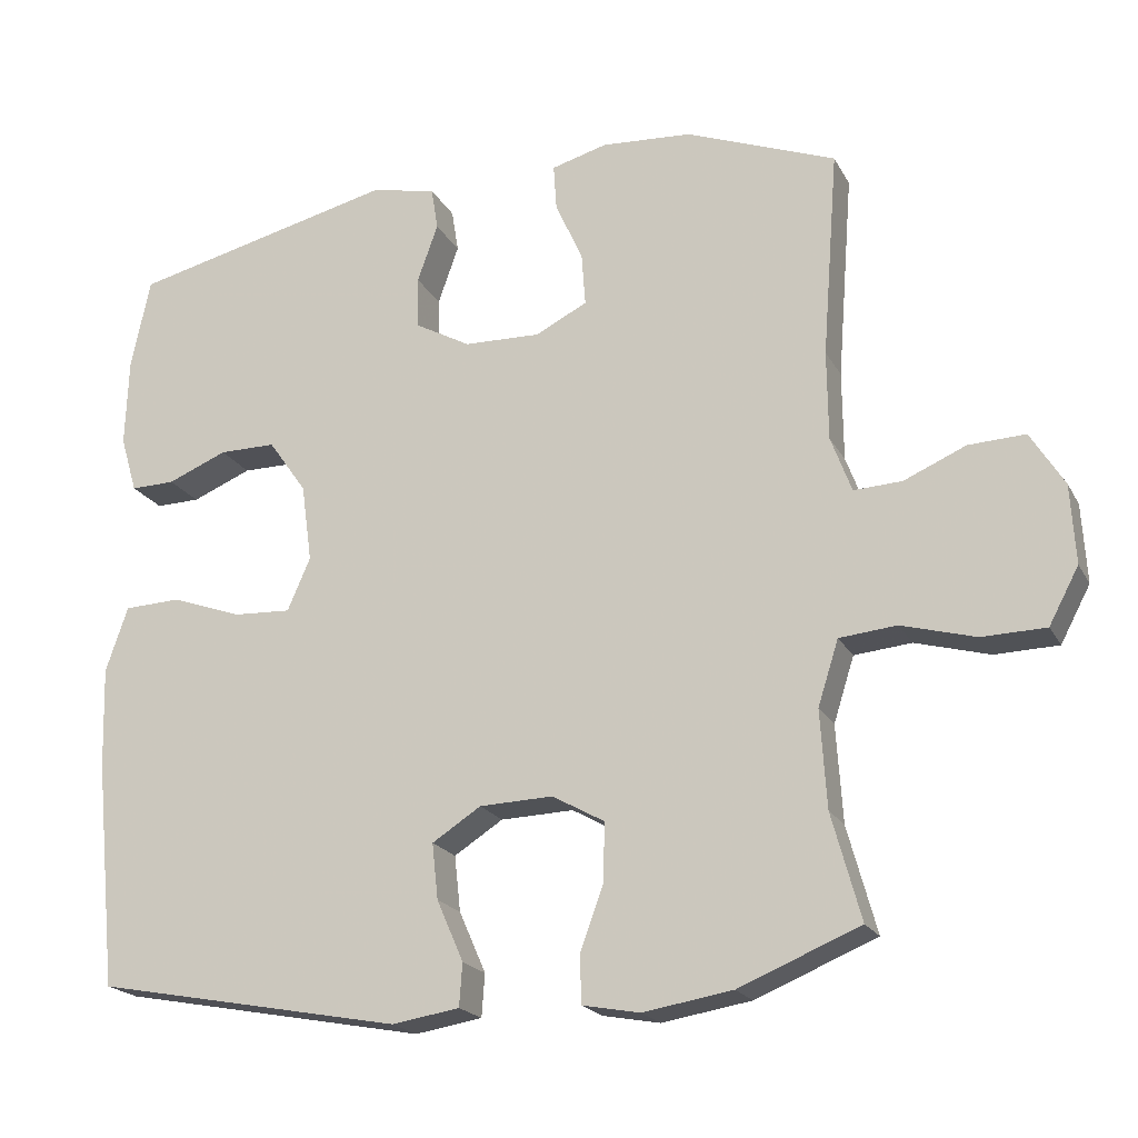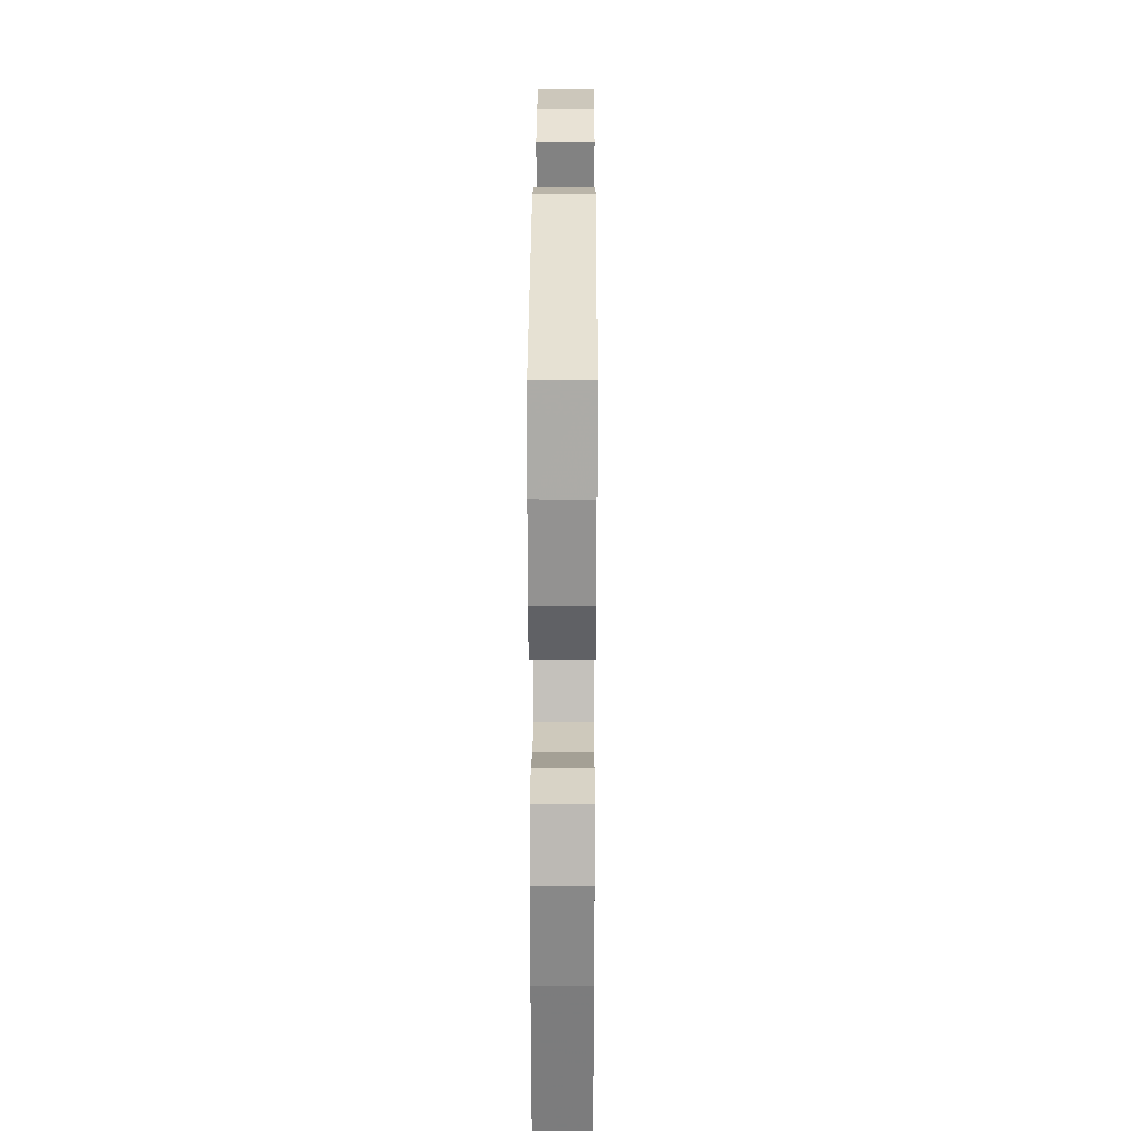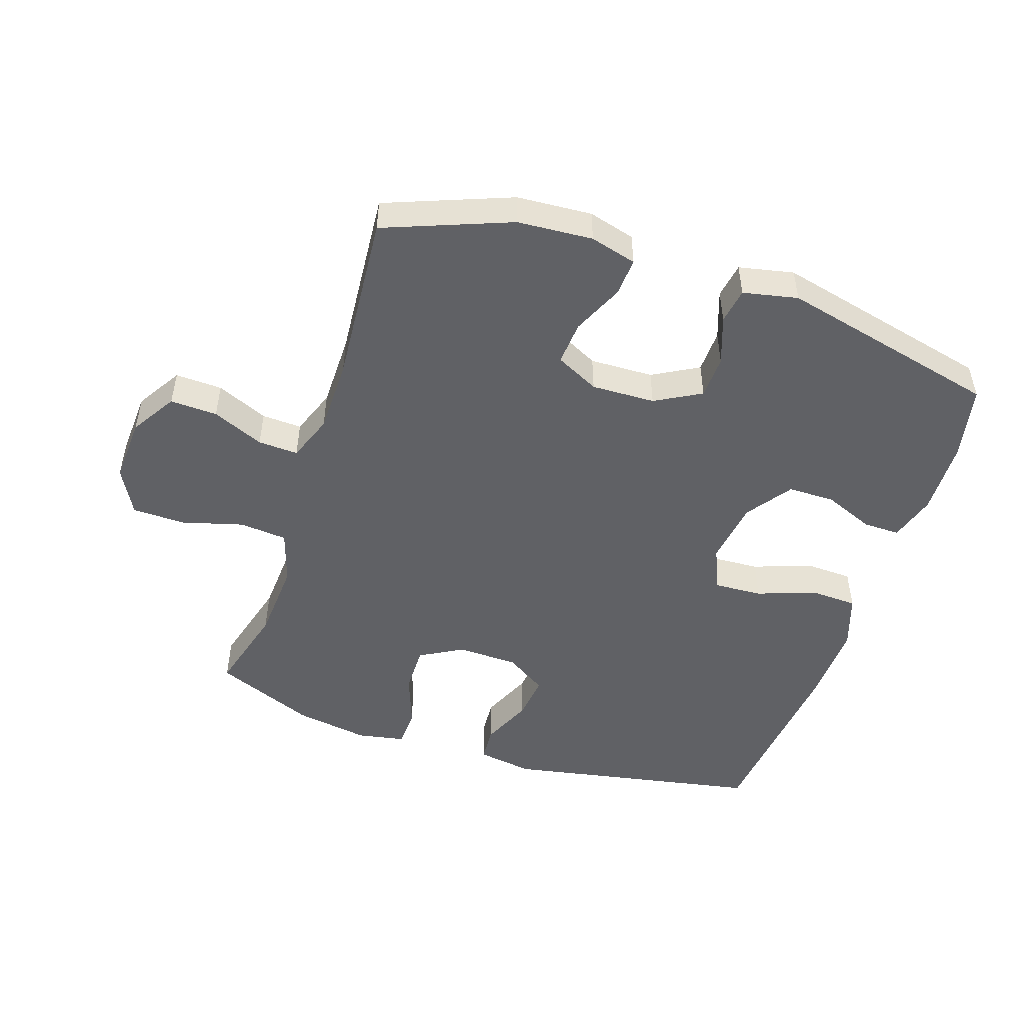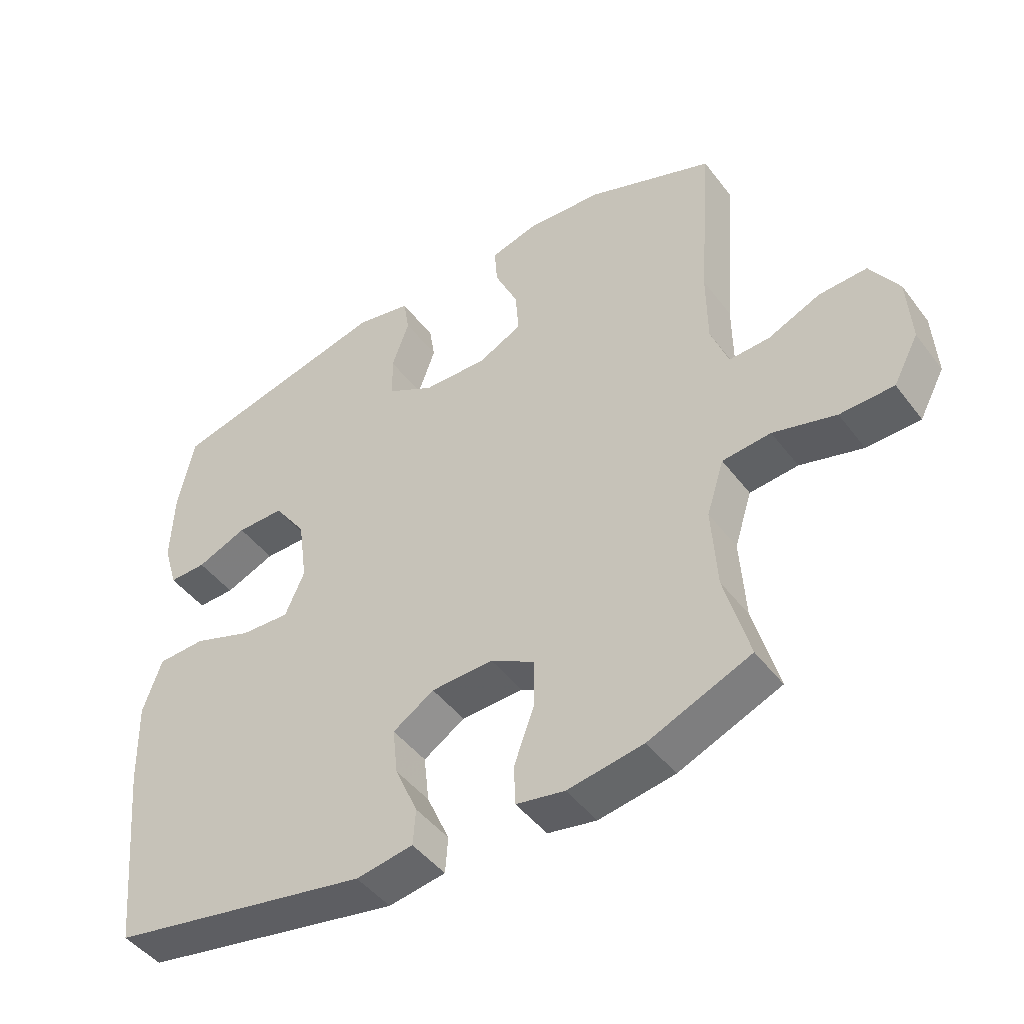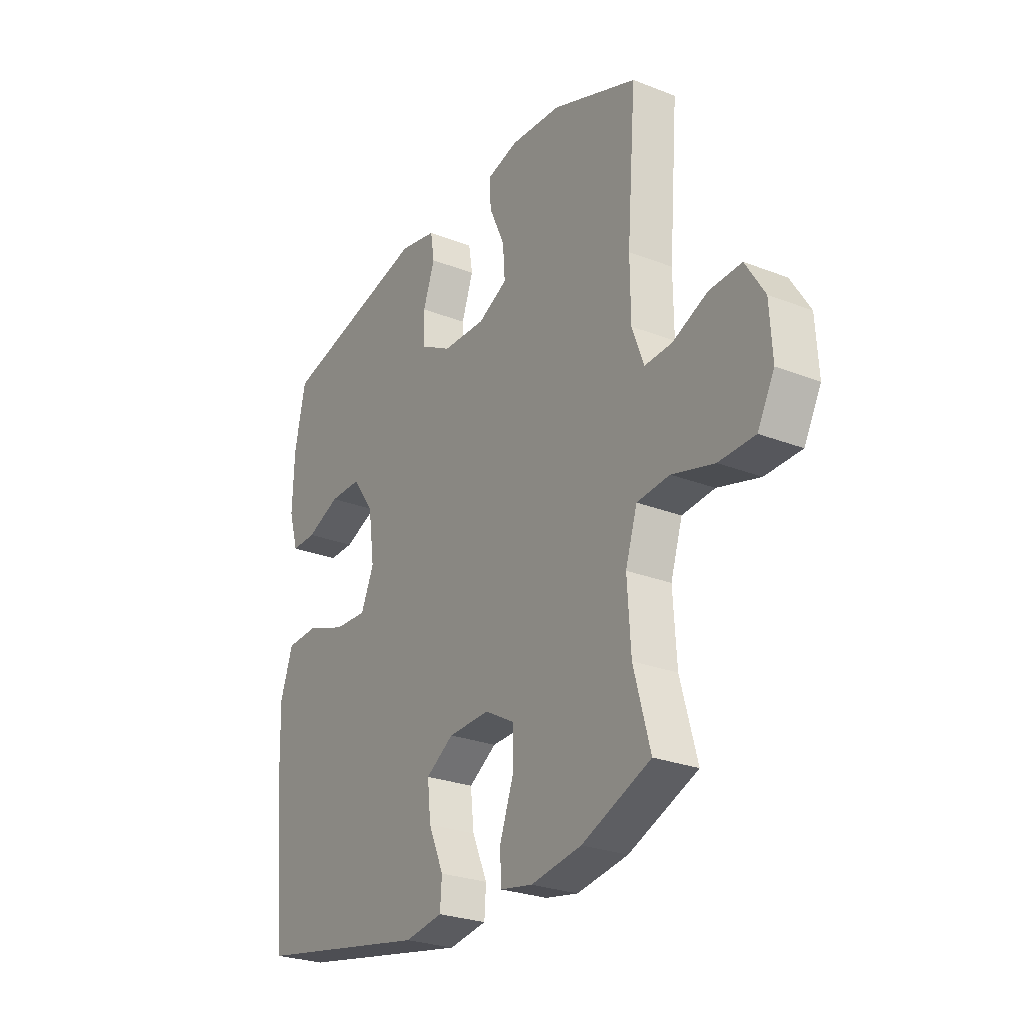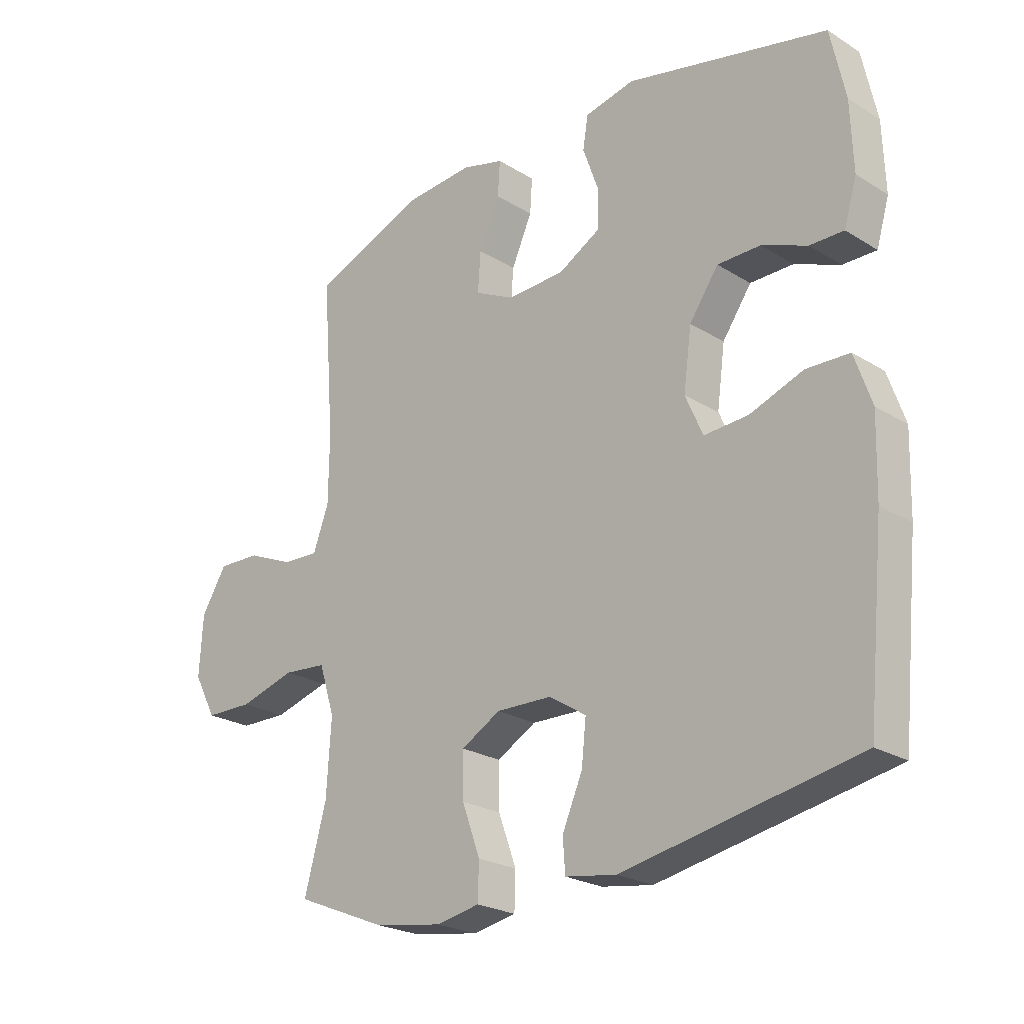
<metadata>
{"format":"obj","ext":"obj","renderer":"f3d","projection":"perspective","resolution":1024,"background":"white","views":[{"elev":-20.3,"azim":-158.8,"up":"+Z"},{"elev":25.5,"azim":90.3,"up":"+Z"},{"elev":-49.2,"azim":-18.3,"up":"+Y"},{"elev":-46.2,"azim":-145.0,"up":"+Z"},{"elev":-26.5,"azim":-121.5,"up":"+Z"},{"elev":-23.7,"azim":44.2,"up":"+Z"}]}
</metadata>
<code>
v 0.5 0.07 0.5
v 0.525 0.07 0.381
v 0.529 0.07 0.264
v 0.507 0.07 0.19
v 0.449 0.07 0.191
v 0.371 0.07 0.223
v 0.297 0.07 0.223
v 0.247 0.07 0.152
v 0.233 0.07 0.05
v 0.263 0.07 -0.019
v 0.339 0.07 -0.015
v 0.431 0.07 0.018
v 0.505 0.07 0.015
v 0.534 0.07 -0.07
v 0.53 0.07 -0.202
v 0.5 0.07 -0.5
v 0.097 0.07 -0.576
v 0.009 0.07 -0.562
v 0.005 0.07 -0.506
v 0.04 0.07 -0.426
v 0.048 0.07 -0.353
v -0.016 0.07 -0.312
v -0.112 0.07 -0.309
v -0.18 0.07 -0.347
v -0.179 0.07 -0.423
v -0.148 0.07 -0.508
v -0.15 0.07 -0.57
v -0.225 0.07 -0.584
v -0.342 0.07 -0.565
v -0.5 0.07 -0.5
v -0.462 0.07 -0.361
v -0.454 0.07 -0.234
v -0.481 0.07 -0.149
v -0.556 0.07 -0.142
v -0.653 0.07 -0.169
v -0.736 0.07 -0.167
v -0.775 0.07 -0.094
v -0.769 0.07 0.009
v -0.725 0.07 0.08
v -0.651 0.07 0.077
v -0.57 0.07 0.042
v -0.507 0.07 0.039
v -0.48 0.07 0.112
v -0.479 0.07 0.229
v -0.5 0.07 0.5
v -0.303 0.07 0.576
v -0.185 0.07 0.584
v -0.112 0.07 0.564
v -0.116 0.07 0.504
v -0.152 0.07 0.424
v -0.157 0.07 0.355
v -0.089 0.07 0.321
v 0.011 0.07 0.324
v 0.083 0.07 0.364
v 0.085 0.07 0.432
v 0.058 0.07 0.508
v 0.067 0.07 0.564
v 0.153 0.07 0.582
v 0.5 0 0.5
v 0.525 0 0.381
v 0.529 0 0.264
v 0.507 0 0.19
v 0.449 0 0.191
v 0.371 0 0.223
v 0.297 0 0.223
v 0.247 0 0.152
v 0.233 0 0.05
v 0.263 0 -0.019
v 0.339 0 -0.015
v 0.431 0 0.018
v 0.505 0 0.015
v 0.534 0 -0.07
v 0.53 0 -0.202
v 0.5 0 -0.5
v 0.097 0 -0.576
v 0.009 0 -0.562
v 0.005 0 -0.506
v 0.04 0 -0.426
v 0.048 0 -0.353
v -0.016 0 -0.312
v -0.112 0 -0.309
v -0.18 0 -0.347
v -0.179 0 -0.423
v -0.148 0 -0.508
v -0.15 0 -0.57
v -0.225 0 -0.584
v -0.342 0 -0.565
v -0.5 0 -0.5
v -0.462 0 -0.361
v -0.454 0 -0.234
v -0.481 0 -0.149
v -0.556 0 -0.142
v -0.653 0 -0.169
v -0.736 0 -0.167
v -0.775 0 -0.094
v -0.769 0 0.009
v -0.725 0 0.08
v -0.651 0 0.077
v -0.57 0 0.042
v -0.507 0 0.039
v -0.48 0 0.112
v -0.479 0 0.229
v -0.5 0 0.5
v -0.303 0 0.576
v -0.185 0 0.584
v -0.112 0 0.564
v -0.116 0 0.504
v -0.152 0 0.424
v -0.157 0 0.355
v -0.089 0 0.321
v 0.011 0 0.324
v 0.083 0 0.364
v 0.085 0 0.432
v 0.058 0 0.508
v 0.067 0 0.564
v 0.153 0 0.582
f 55 56 57 58
f 54 55 58 1
f 53 54 1 2
f 47 48 49 50
f 47 50 51
f 44 45 46 47
f 43 44 47 51
f 42 43 51 52
f 38 39 40 41
f 38 41 42
f 37 38 42
f 34 35 36 37
f 33 34 37 42
f 32 33 42 52
f 28 29 30 31
f 25 26 27 28
f 24 25 28 31
f 23 24 31 32
f 17 18 19 20
f 17 20 21
f 16 17 21
f 15 16 21 22
f 11 12 13 14
f 10 11 14 15
f 3 4 5 6
f 53 2 3 6
f 53 6 7
f 52 53 7 8
f 32 52 8 9
f 23 32 9 10
f 10 15 22 23
f 116 115 114 113
f 59 116 113 112
f 60 59 112 111
f 108 107 106 105
f 109 108 105
f 105 104 103 102
f 109 105 102 101
f 110 109 101 100
f 99 98 97 96
f 100 99 96
f 100 96 95
f 95 94 93 92
f 100 95 92 91
f 110 100 91 90
f 89 88 87 86
f 86 85 84 83
f 89 86 83 82
f 90 89 82 81
f 78 77 76 75
f 79 78 75
f 79 75 74
f 80 79 74 73
f 72 71 70 69
f 73 72 69 68
f 64 63 62 61
f 64 61 60 111
f 65 64 111
f 66 65 111 110
f 67 66 110 90
f 68 67 90 81
f 81 80 73 68
f 1 59 60 2
f 2 60 61 3
f 3 61 62 4
f 4 62 63 5
f 5 63 64 6
f 6 64 65 7
f 7 65 66 8
f 8 66 67 9
f 9 67 68 10
f 10 68 69 11
f 11 69 70 12
f 12 70 71 13
f 13 71 72 14
f 14 72 73 15
f 15 73 74 16
f 16 74 75 17
f 17 75 76 18
f 18 76 77 19
f 19 77 78 20
f 20 78 79 21
f 21 79 80 22
f 22 80 81 23
f 23 81 82 24
f 24 82 83 25
f 25 83 84 26
f 26 84 85 27
f 27 85 86 28
f 28 86 87 29
f 29 87 88 30
f 30 88 89 31
f 31 89 90 32
f 32 90 91 33
f 33 91 92 34
f 34 92 93 35
f 35 93 94 36
f 36 94 95 37
f 37 95 96 38
f 38 96 97 39
f 39 97 98 40
f 40 98 99 41
f 41 99 100 42
f 42 100 101 43
f 43 101 102 44
f 44 102 103 45
f 45 103 104 46
f 46 104 105 47
f 47 105 106 48
f 48 106 107 49
f 49 107 108 50
f 50 108 109 51
f 51 109 110 52
f 52 110 111 53
f 53 111 112 54
f 54 112 113 55
f 55 113 114 56
f 56 114 115 57
f 57 115 116 58
f 58 116 59 1

</code>
